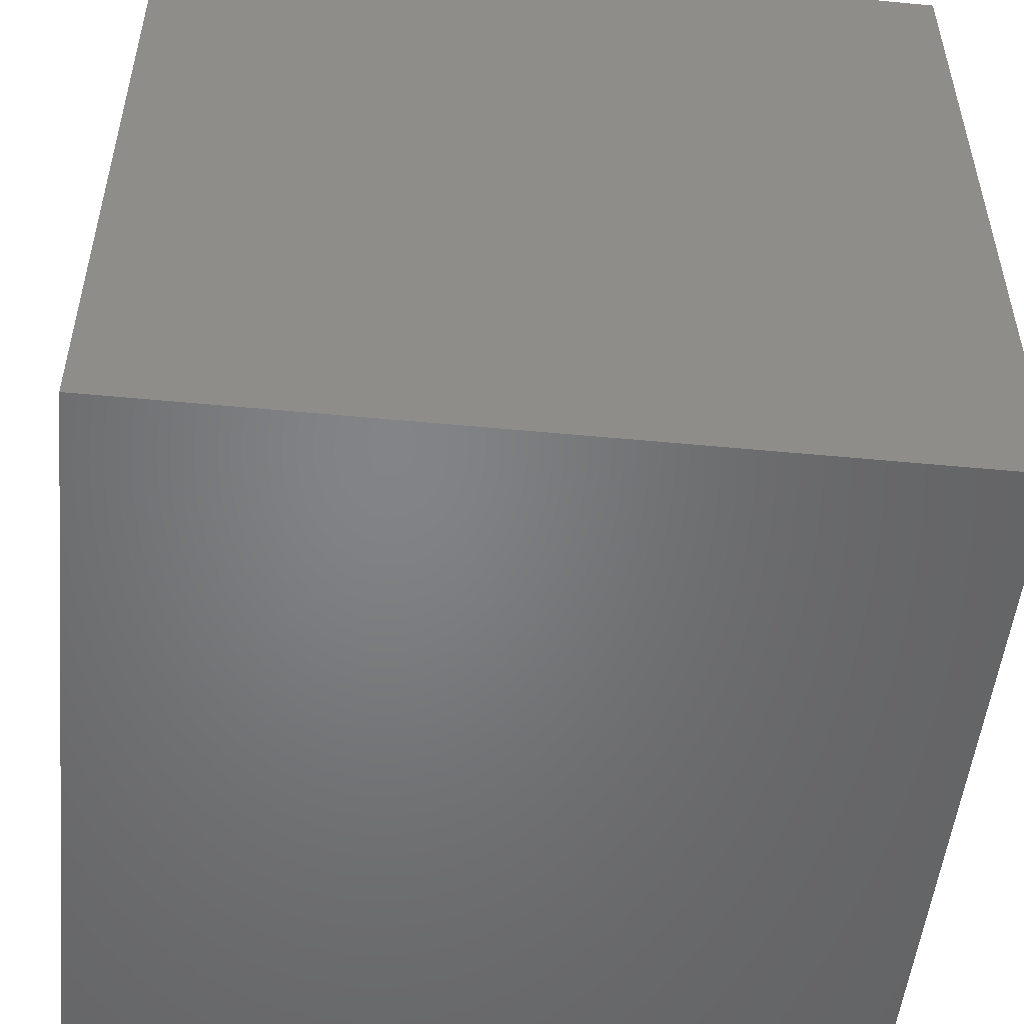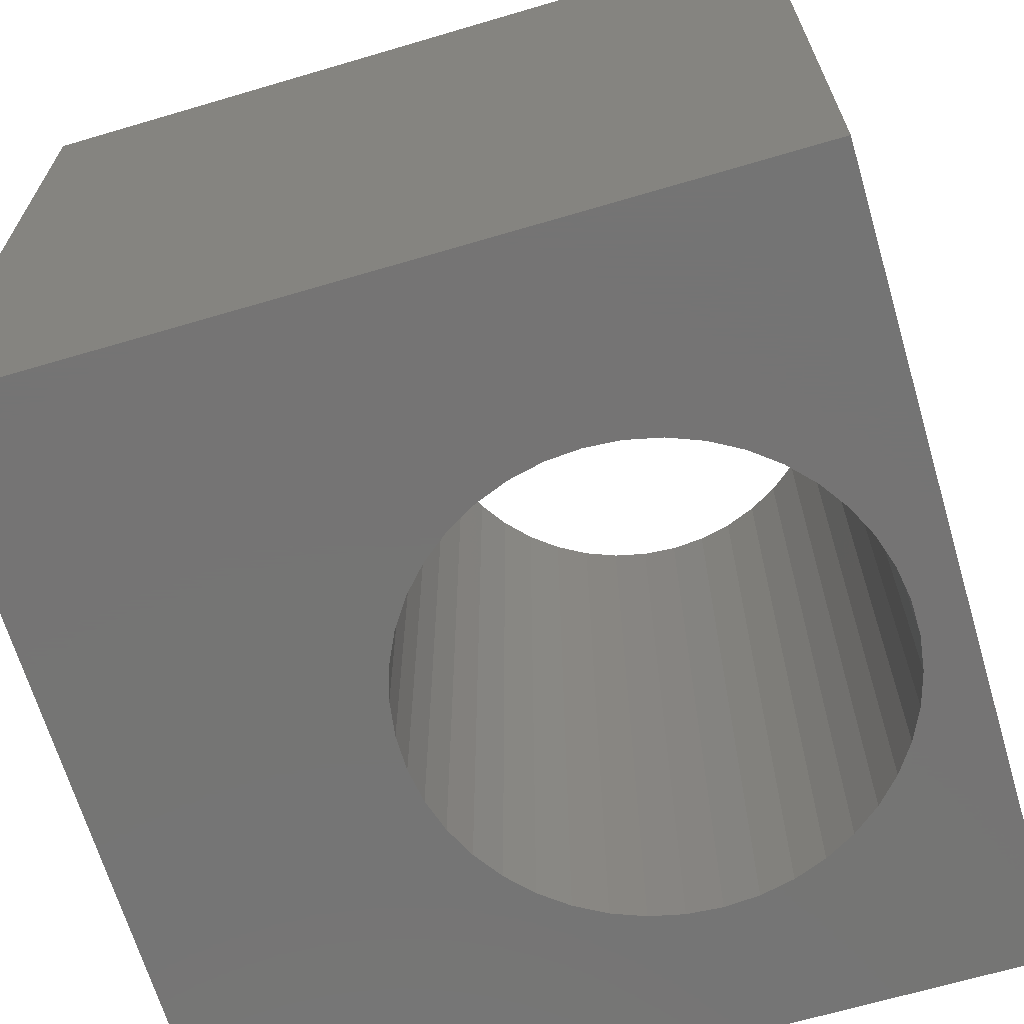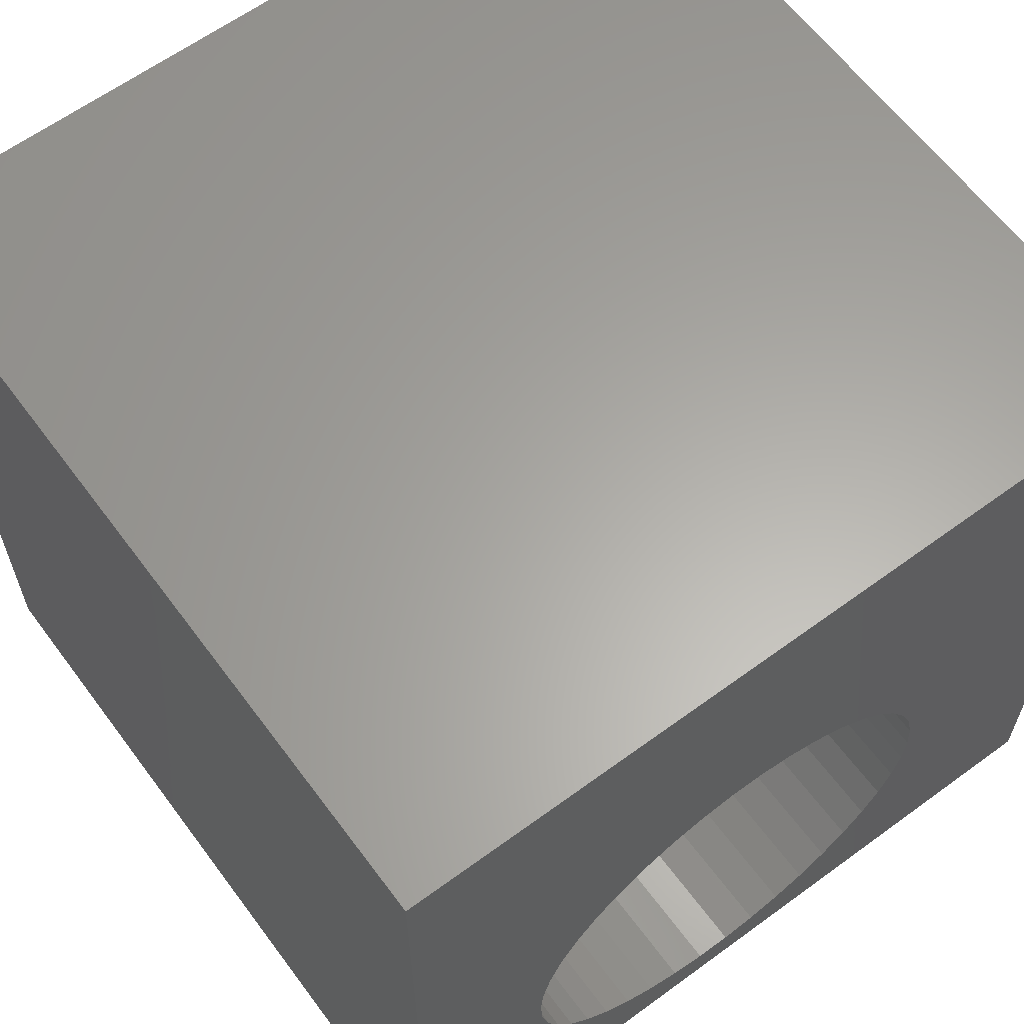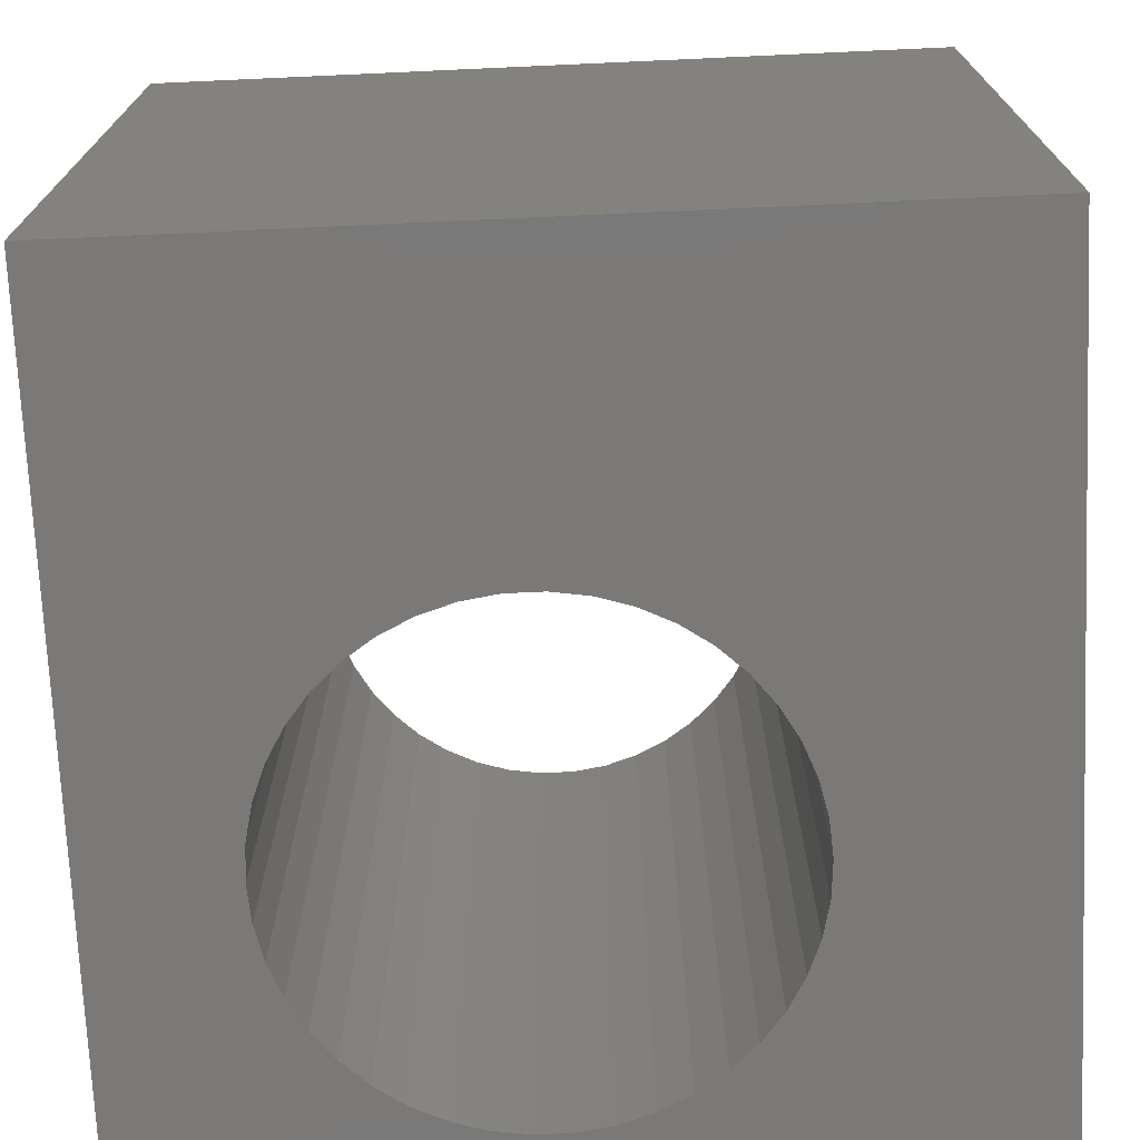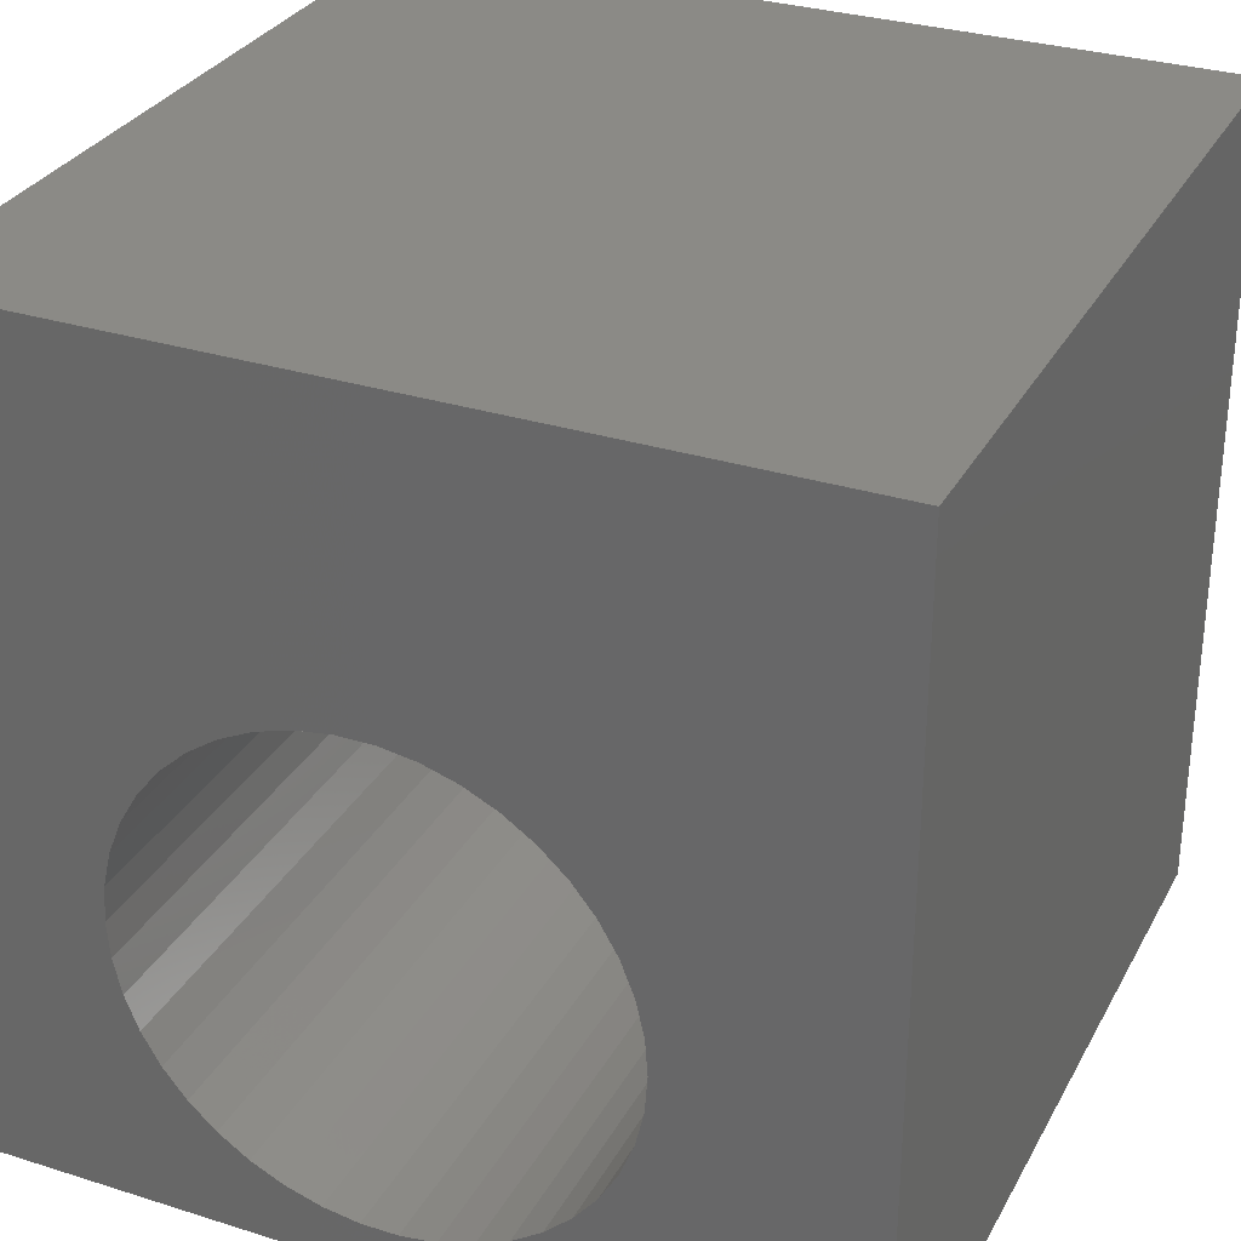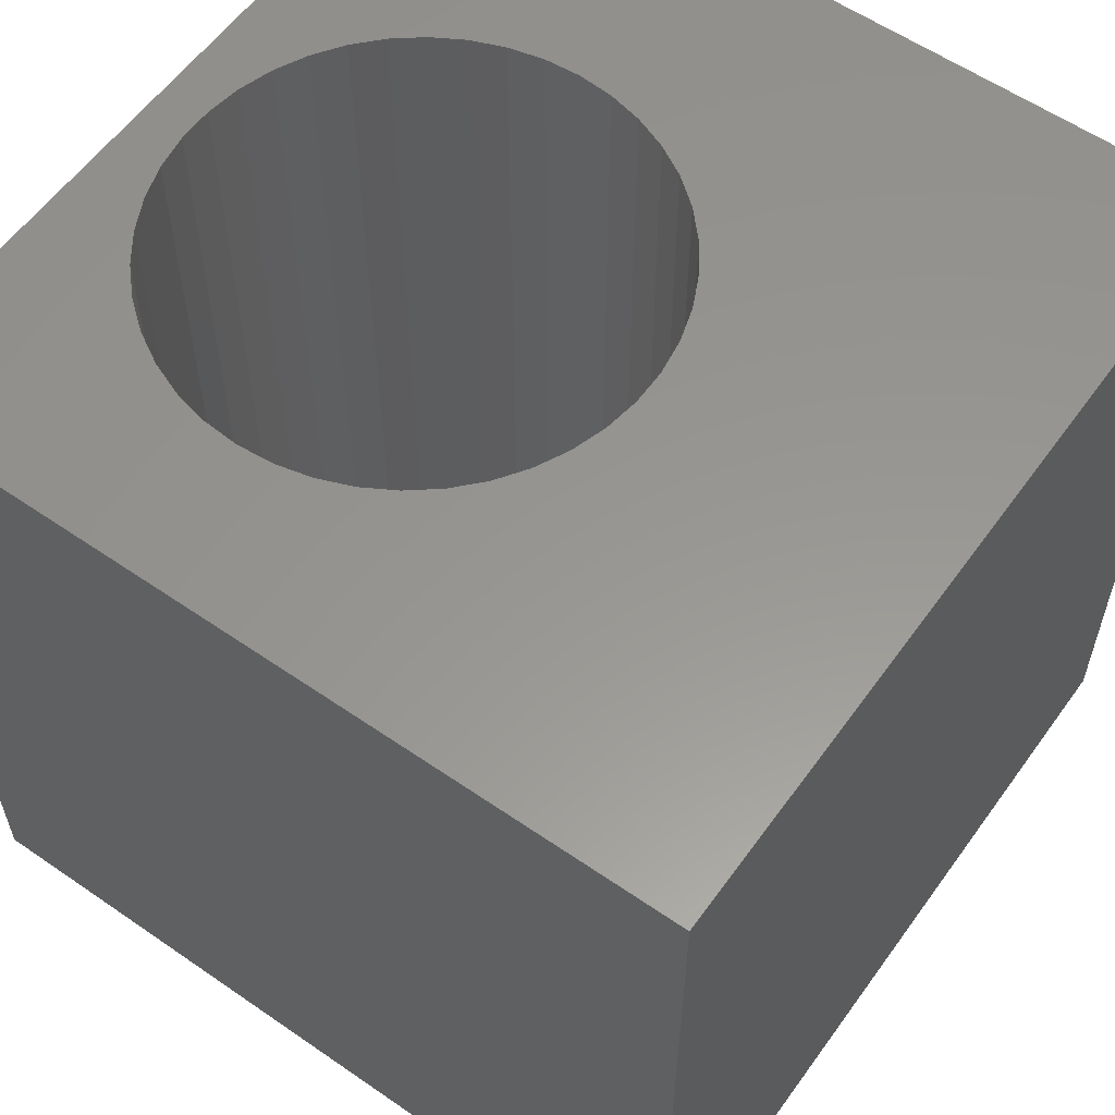
<metadata>
{"format":"stl","ext":"stl","renderer":"f3d","projection":"perspective","resolution":1024,"background":"white","views":[{"elev":-51.5,"azim":-95.9,"up":"+Y"},{"elev":-66.9,"azim":-73.5,"up":"+Z"},{"elev":62.4,"azim":143.4,"up":"+Y"},{"elev":-72.4,"azim":-177.4,"up":"+Z"},{"elev":30.9,"azim":-155.7,"up":"+Y"},{"elev":58.3,"azim":125.5,"up":"+Z"}]}
</metadata>
<code>
# stl→obj: 92 verts, 184 faces
v 0 10 10
v 0 10 0
v 0 0 10
v 0 0 0
v 6.435 0.7766 10
v 6.02 0.6486 10
v 10 0 10
v 8.279 3.481 10
v 8.246 3.048 10
v 8.15 2.625 10
v 4.312 0.7766 10
v 3.921 0.965 10
v 3.562 1.21 10
v 3.244 1.505 10
v 3.921 5.997 10
v 4.312 6.186 10
v 8.246 3.914 10
v 10 10 10
v 8.15 4.337 10
v 7.991 2.221 10
v 7.774 1.844 10
v 7.503 1.505 10
v 7.185 1.21 10
v 6.826 0.965 10
v 5.591 0.5839 10
v 5.156 0.5839 10
v 4.727 0.6486 10
v 2.973 1.844 10
v 2.756 2.221 10
v 2.597 2.625 10
v 2.597 4.337 10
v 2.756 4.742 10
v 2.973 5.118 10
v 3.244 5.457 10
v 3.562 5.753 10
v 2.501 3.048 10
v 2.468 3.481 10
v 2.501 3.914 10
v 6.02 6.314 10
v 6.435 6.186 10
v 6.826 5.997 10
v 7.185 5.753 10
v 7.503 5.457 10
v 7.774 5.118 10
v 7.991 4.742 10
v 4.727 6.314 10
v 5.156 6.378 10
v 5.591 6.378 10
v 10 10 0
v 10 0 0
v 2.501 3.048 0
v 2.597 2.625 0
v 2.756 2.221 0
v 2.973 1.844 0
v 3.244 1.505 0
v 3.562 1.21 0
v 3.921 0.965 0
v 4.312 0.7766 0
v 4.727 0.6486 0
v 5.156 0.5839 0
v 5.591 0.5839 0
v 6.02 0.6486 0
v 6.435 0.7766 0
v 6.826 0.965 0
v 7.185 1.21 0
v 7.503 1.505 0
v 7.774 1.844 0
v 7.991 2.221 0
v 8.15 2.625 0
v 8.246 3.048 0
v 8.279 3.481 0
v 8.246 3.914 0
v 8.15 4.337 0
v 7.991 4.742 0
v 7.774 5.118 0
v 7.503 5.457 0
v 7.185 5.753 0
v 6.826 5.997 0
v 6.435 6.186 0
v 4.727 6.314 0
v 4.312 6.186 0
v 3.921 5.997 0
v 3.562 5.753 0
v 3.244 5.457 0
v 2.973 5.118 0
v 2.756 4.742 0
v 2.597 4.337 0
v 2.501 3.914 0
v 2.468 3.481 0
v 6.02 6.314 0
v 5.591 6.378 0
v 5.156 6.378 0
f 1 2 3
f 3 2 4
f 5 6 7
f 8 9 7
f 7 9 10
f 11 12 3
f 3 12 13
f 3 13 14
f 15 16 1
f 8 7 17
f 17 7 18
f 17 18 19
f 10 20 7
f 7 20 21
f 7 21 22
f 22 23 7
f 7 23 24
f 7 24 5
f 6 25 7
f 7 25 26
f 7 26 3
f 3 26 27
f 3 27 11
f 14 28 3
f 3 28 29
f 3 29 30
f 31 32 1
f 1 32 33
f 33 34 1
f 1 34 35
f 1 35 15
f 30 36 3
f 3 36 37
f 3 37 1
f 1 37 38
f 1 38 31
f 18 39 40
f 40 41 18
f 18 41 42
f 18 42 43
f 43 44 18
f 18 44 45
f 18 45 19
f 16 46 1
f 1 46 47
f 1 47 18
f 18 47 48
f 18 48 39
f 49 18 50
f 50 18 7
f 4 51 52
f 52 53 4
f 4 53 54
f 4 54 55
f 55 56 4
f 4 56 57
f 4 57 58
f 58 59 4
f 4 59 60
f 4 60 50
f 60 61 50
f 50 61 62
f 50 62 63
f 63 64 50
f 50 64 65
f 50 65 66
f 66 67 50
f 50 67 68
f 50 68 69
f 69 70 50
f 50 70 71
f 50 71 49
f 49 71 72
f 49 72 73
f 73 74 49
f 49 74 75
f 49 75 76
f 76 77 49
f 49 77 78
f 49 78 79
f 80 81 2
f 2 81 82
f 2 82 83
f 83 84 2
f 2 84 85
f 2 85 86
f 86 87 2
f 2 87 88
f 2 88 4
f 4 88 89
f 4 89 51
f 79 90 49
f 49 90 91
f 49 91 2
f 2 91 92
f 2 92 80
f 18 49 1
f 1 49 2
f 50 7 4
f 4 7 3
f 70 8 71
f 71 8 17
f 71 17 72
f 72 17 19
f 72 19 73
f 73 19 45
f 73 45 74
f 74 45 44
f 74 44 75
f 75 44 43
f 75 43 76
f 76 43 42
f 76 42 77
f 77 42 41
f 77 41 78
f 78 41 40
f 78 40 79
f 79 40 39
f 79 39 90
f 90 39 48
f 90 48 91
f 91 48 47
f 91 47 92
f 92 47 46
f 92 46 80
f 80 46 16
f 80 16 81
f 81 16 15
f 81 15 82
f 82 15 35
f 82 35 83
f 83 35 34
f 83 34 84
f 84 34 33
f 84 33 85
f 85 33 32
f 85 32 86
f 86 32 31
f 86 31 87
f 87 31 38
f 87 38 88
f 88 38 37
f 88 37 89
f 89 37 36
f 89 36 51
f 51 36 30
f 51 30 52
f 52 30 29
f 52 29 53
f 53 29 28
f 53 28 54
f 54 28 14
f 54 14 55
f 55 14 13
f 55 13 56
f 56 13 12
f 56 12 57
f 57 12 11
f 57 11 58
f 58 11 27
f 58 27 59
f 59 27 26
f 59 26 60
f 60 26 25
f 60 25 61
f 61 25 6
f 61 6 62
f 62 6 5
f 62 5 63
f 63 5 24
f 63 24 64
f 64 24 23
f 64 23 65
f 65 23 22
f 65 22 66
f 66 22 21
f 66 21 67
f 67 21 20
f 67 20 68
f 68 20 10
f 68 10 69
f 69 10 9
f 69 9 70
f 70 9 8

</code>
